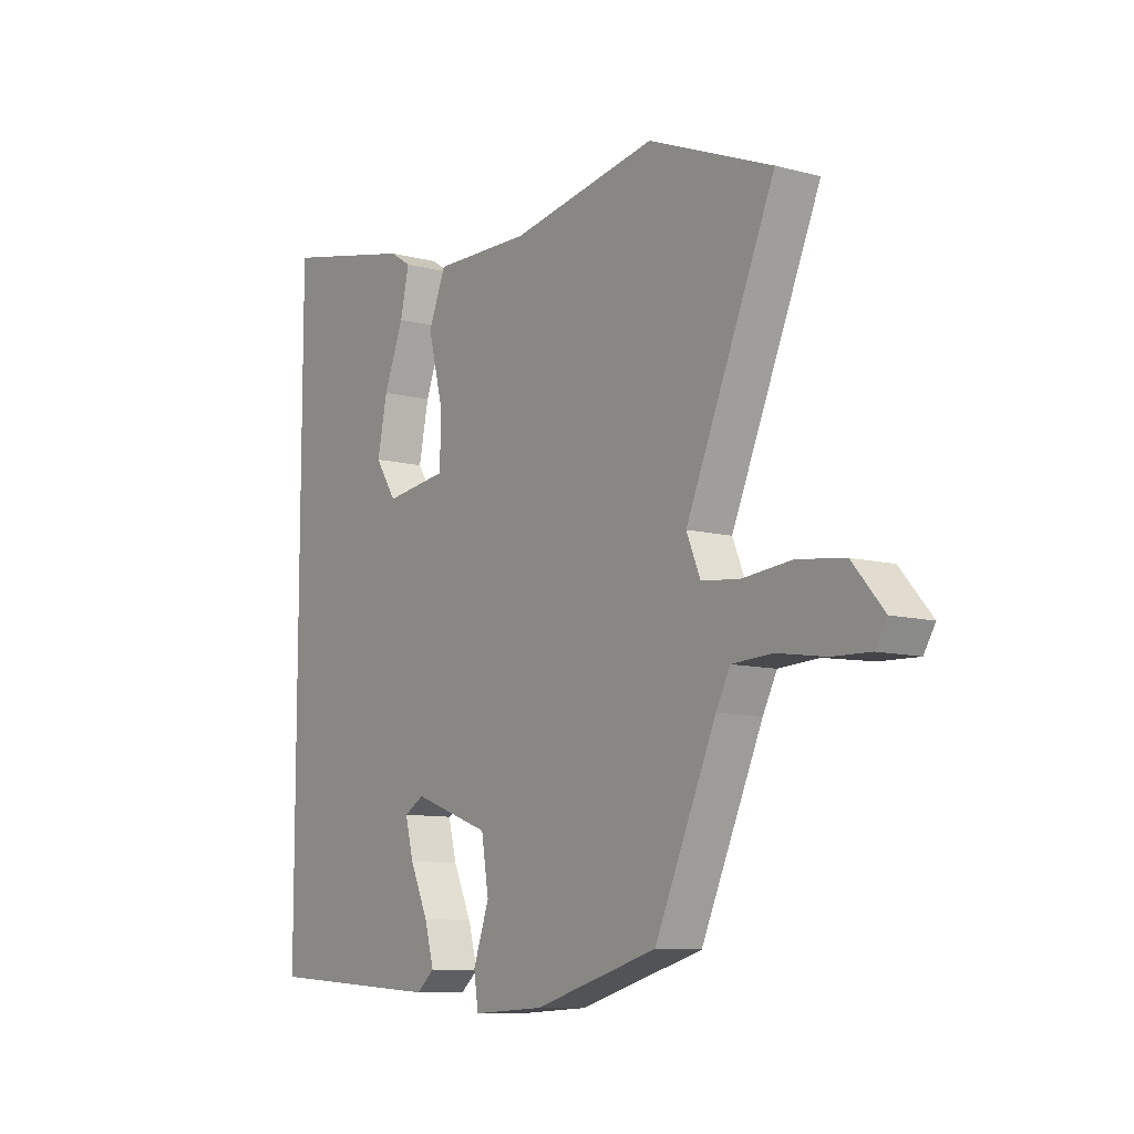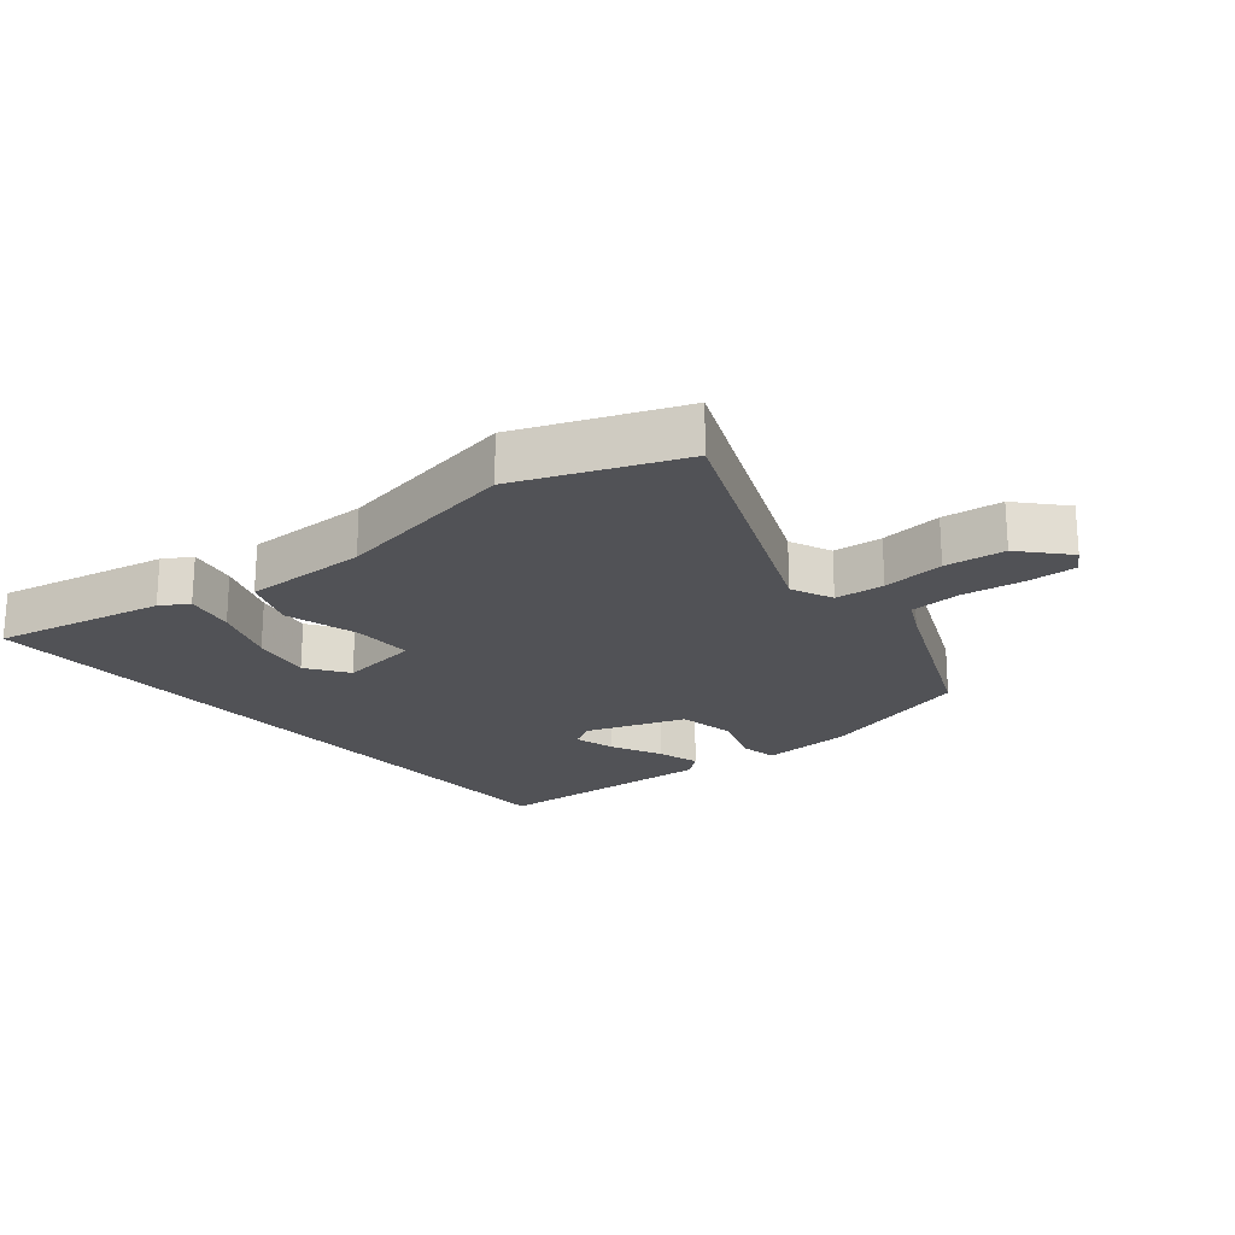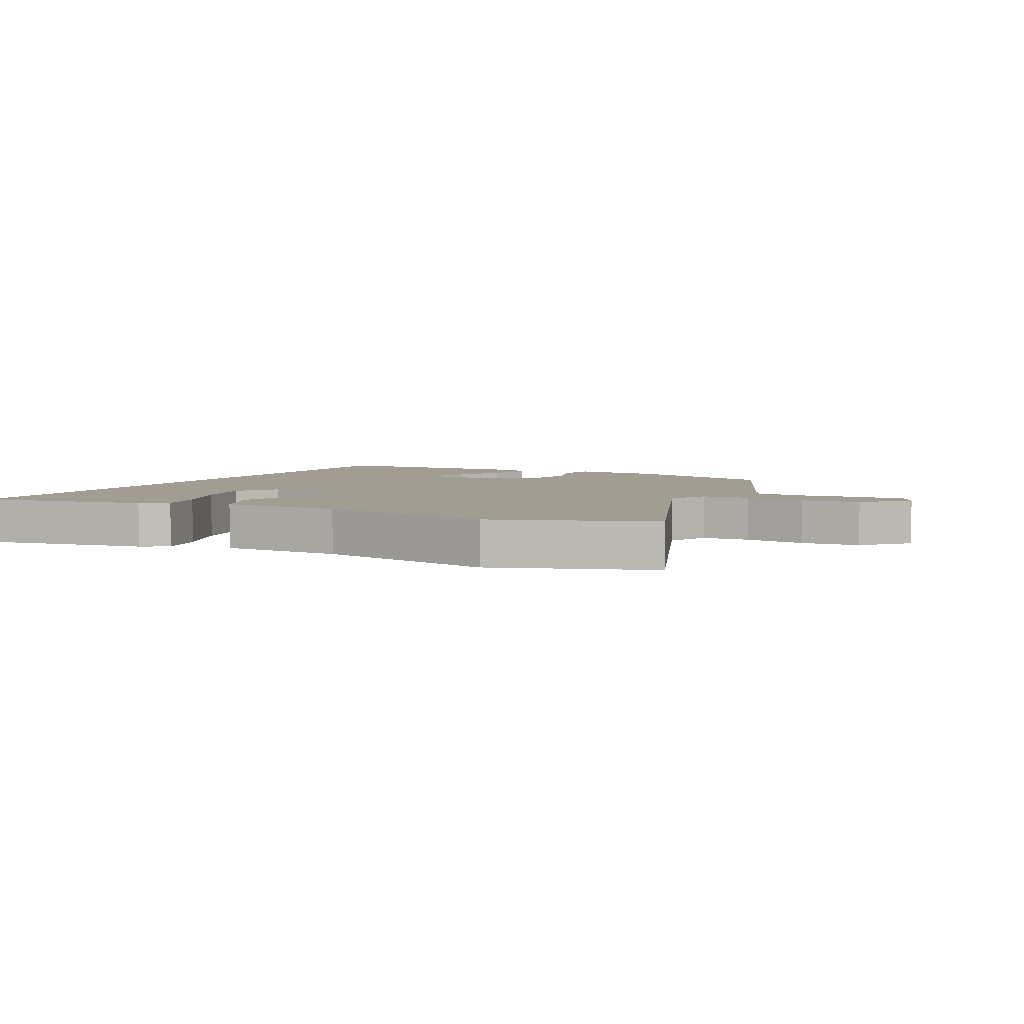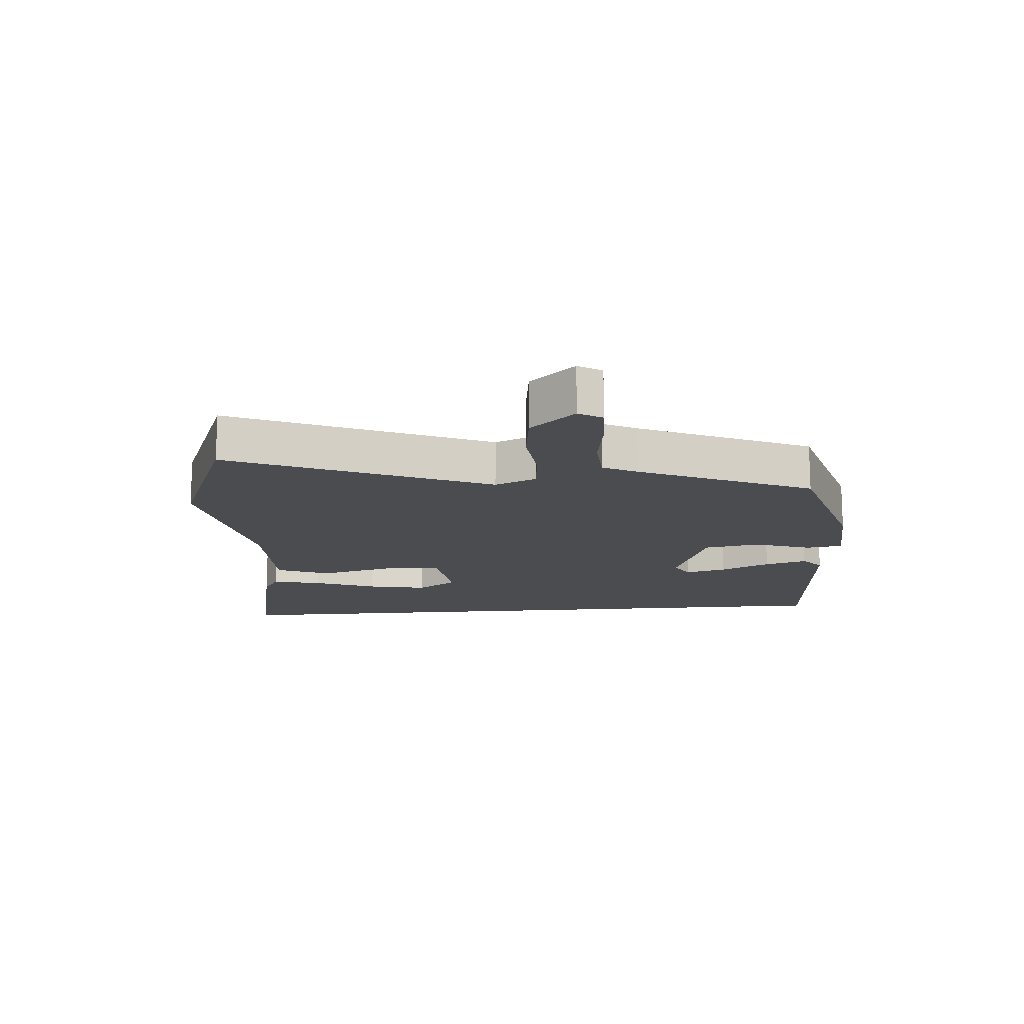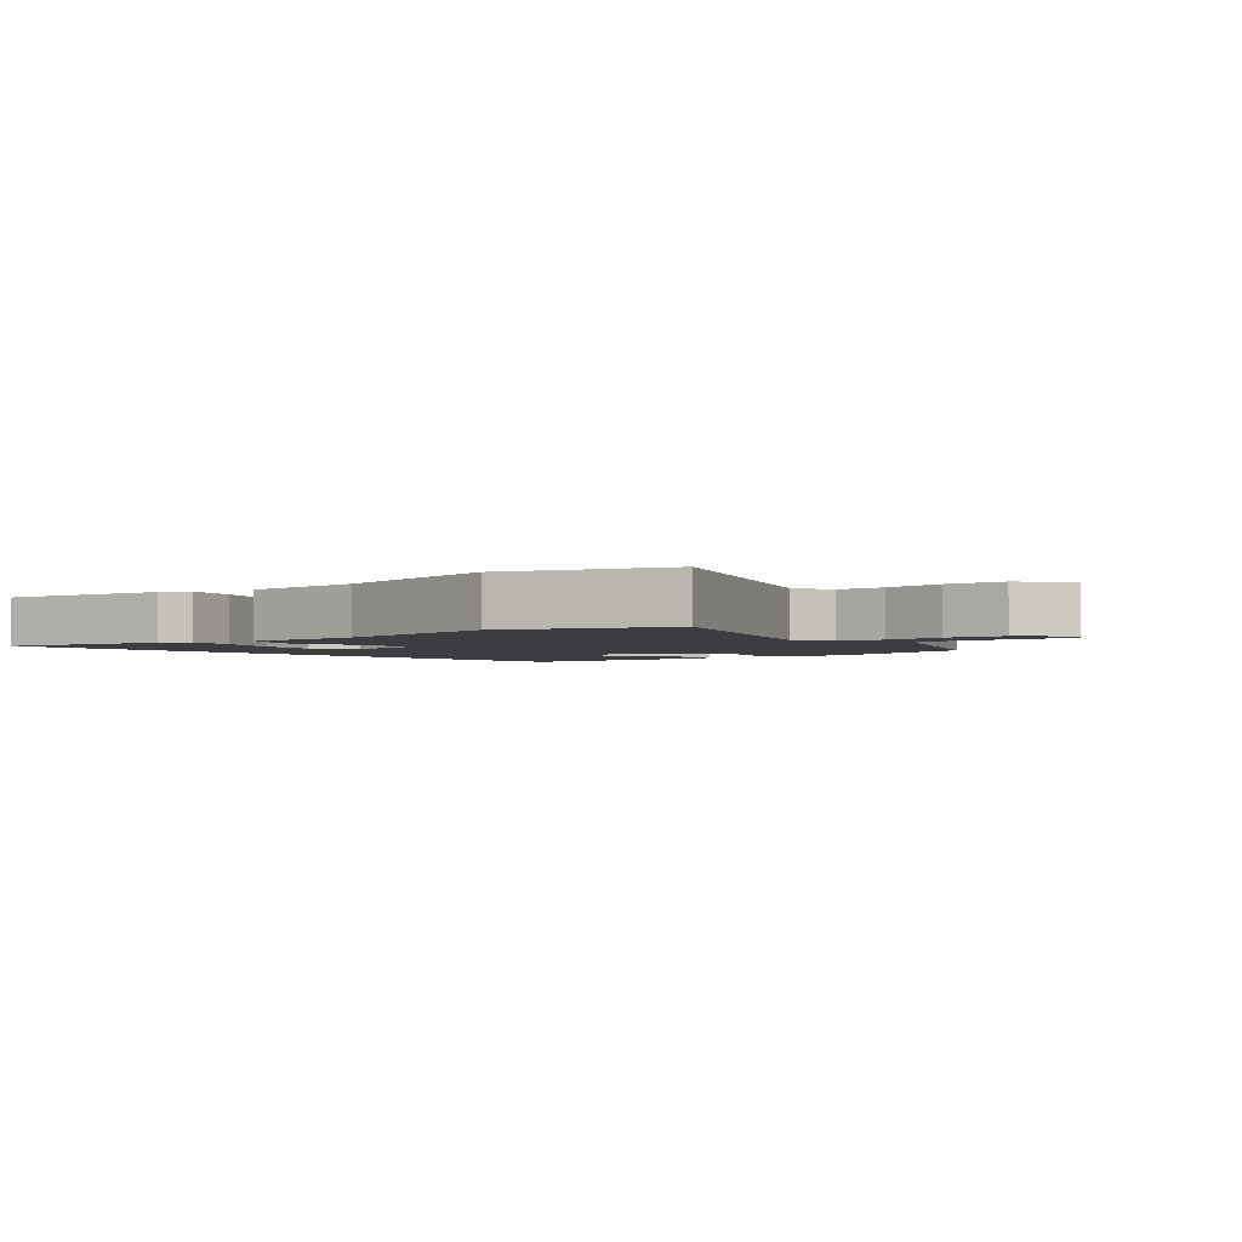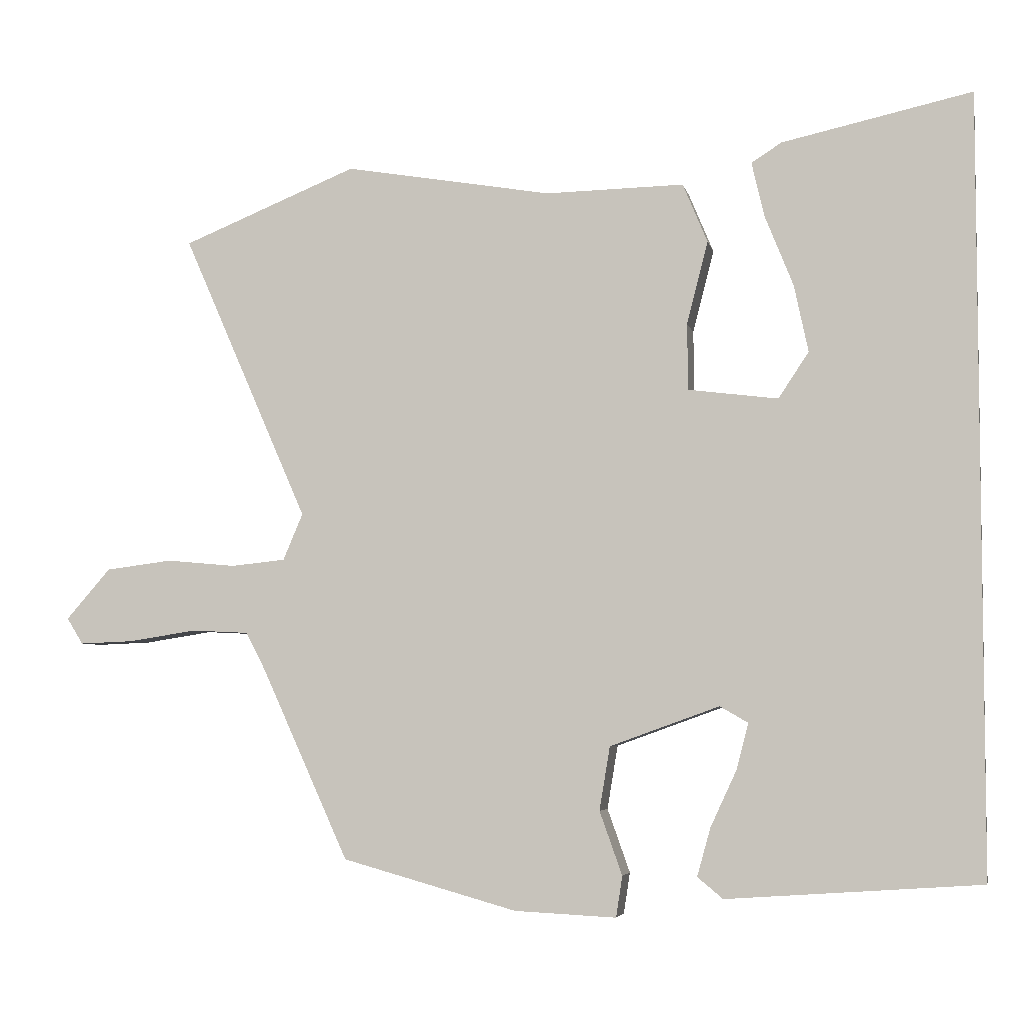
<metadata>
{"format":"obj","ext":"obj","renderer":"f3d","projection":"perspective","resolution":1024,"background":"white","views":[{"elev":-9.7,"azim":55.6,"up":"+Z"},{"elev":-21.2,"azim":40.4,"up":"+Y"},{"elev":4.7,"azim":29.6,"up":"+Y"},{"elev":-14.7,"azim":95.1,"up":"+Y"},{"elev":-2.6,"azim":42.3,"up":"+Y"},{"elev":-4.9,"azim":-168.4,"up":"+Z"}]}
</metadata>
<code>
v 0.399 0.07 0.541
v 0.647 0.07 0.44
v 0.469 0.07 0.033
v 0.497 0.07 -0.033
v 0.574 0.07 -0.041
v 0.672 0.07 -0.032
v 0.766 0.07 -0.044
v 0.829 0.07 -0.116
v 0.806 0.07 -0.153
v 0.729 0.07 -0.15
v 0.633 0.07 -0.135
v 0.552 0.07 -0.139
v 0.524 0.07 -0.193
v 0.401 0.07 -0.464
v 0.153 0.07 -0.533
v 0.009 0.07 -0.54
v 0 0.07 -0.482
v 0.032 0.07 -0.392
v 0.017 0.07 -0.302
v -0.138 0.07 -0.246
v -0.178 0.07 -0.269
v -0.161 0.07 -0.334
v -0.124 0.07 -0.414
v -0.105 0.07 -0.482
v -0.141 0.07 -0.512
v -0.5 0.07 -0.487
v -0.5 0.07 0.608
v -0.232 0.07 0.549
v -0.189 0.07 0.522
v -0.207 0.07 0.444
v -0.247 0.07 0.344
v -0.267 0.07 0.249
v -0.224 0.07 0.184
v -0.097 0.07 0.2
v -0.096 0.07 0.294
v -0.126 0.07 0.411
v -0.091 0.07 0.495
v 0.105 0.07 0.491
v 0.399 0 0.541
v 0.647 0 0.44
v 0.469 0 0.033
v 0.497 0 -0.033
v 0.574 0 -0.041
v 0.672 0 -0.032
v 0.766 0 -0.044
v 0.829 0 -0.116
v 0.806 0 -0.153
v 0.729 0 -0.15
v 0.633 0 -0.135
v 0.552 0 -0.139
v 0.524 0 -0.193
v 0.401 0 -0.464
v 0.153 0 -0.533
v 0.009 0 -0.54
v 0 0 -0.482
v 0.032 0 -0.392
v 0.017 0 -0.302
v -0.138 0 -0.246
v -0.178 0 -0.269
v -0.161 0 -0.334
v -0.124 0 -0.414
v -0.105 0 -0.482
v -0.141 0 -0.512
v -0.5 0 -0.487
v -0.5 0 0.608
v -0.232 0 0.549
v -0.189 0 0.522
v -0.207 0 0.444
v -0.247 0 0.344
v -0.267 0 0.249
v -0.224 0 0.184
v -0.097 0 0.2
v -0.096 0 0.294
v -0.126 0 0.411
v -0.091 0 0.495
v 0.105 0 0.491
f 35 36 37 38
f 1 2 3
f 38 1 3
f 35 38 3
f 34 35 3
f 33 34 3 4
f 29 30 31
f 28 29 31
f 27 28 31
f 27 31 32
f 26 27 32
f 24 25 26
f 23 24 26
f 22 23 26
f 21 22 26
f 21 26 32 33
f 16 17 18
f 15 16 18
f 14 15 18
f 13 14 18
f 12 13 18 19
f 9 10 11
f 8 9 11
f 7 8 11
f 6 7 11
f 5 6 11
f 4 5 11 12
f 12 19 20
f 4 12 20
f 33 4 20
f 20 21 33
f 76 75 74 73
f 41 40 39
f 41 39 76
f 41 76 73
f 41 73 72
f 42 41 72 71
f 69 68 67
f 69 67 66
f 69 66 65
f 70 69 65
f 70 65 64
f 64 63 62
f 64 62 61
f 64 61 60
f 64 60 59
f 71 70 64 59
f 56 55 54
f 56 54 53
f 56 53 52
f 56 52 51
f 57 56 51 50
f 49 48 47
f 49 47 46
f 49 46 45
f 49 45 44
f 49 44 43
f 50 49 43 42
f 58 57 50
f 58 50 42
f 58 42 71
f 71 59 58
f 1 39 40 2
f 2 40 41 3
f 3 41 42 4
f 4 42 43 5
f 5 43 44 6
f 6 44 45 7
f 7 45 46 8
f 8 46 47 9
f 9 47 48 10
f 10 48 49 11
f 11 49 50 12
f 12 50 51 13
f 13 51 52 14
f 14 52 53 15
f 15 53 54 16
f 16 54 55 17
f 17 55 56 18
f 18 56 57 19
f 19 57 58 20
f 20 58 59 21
f 21 59 60 22
f 22 60 61 23
f 23 61 62 24
f 24 62 63 25
f 25 63 64 26
f 26 64 65 27
f 27 65 66 28
f 28 66 67 29
f 29 67 68 30
f 30 68 69 31
f 31 69 70 32
f 32 70 71 33
f 33 71 72 34
f 34 72 73 35
f 35 73 74 36
f 36 74 75 37
f 37 75 76 38
f 38 76 39 1

</code>
